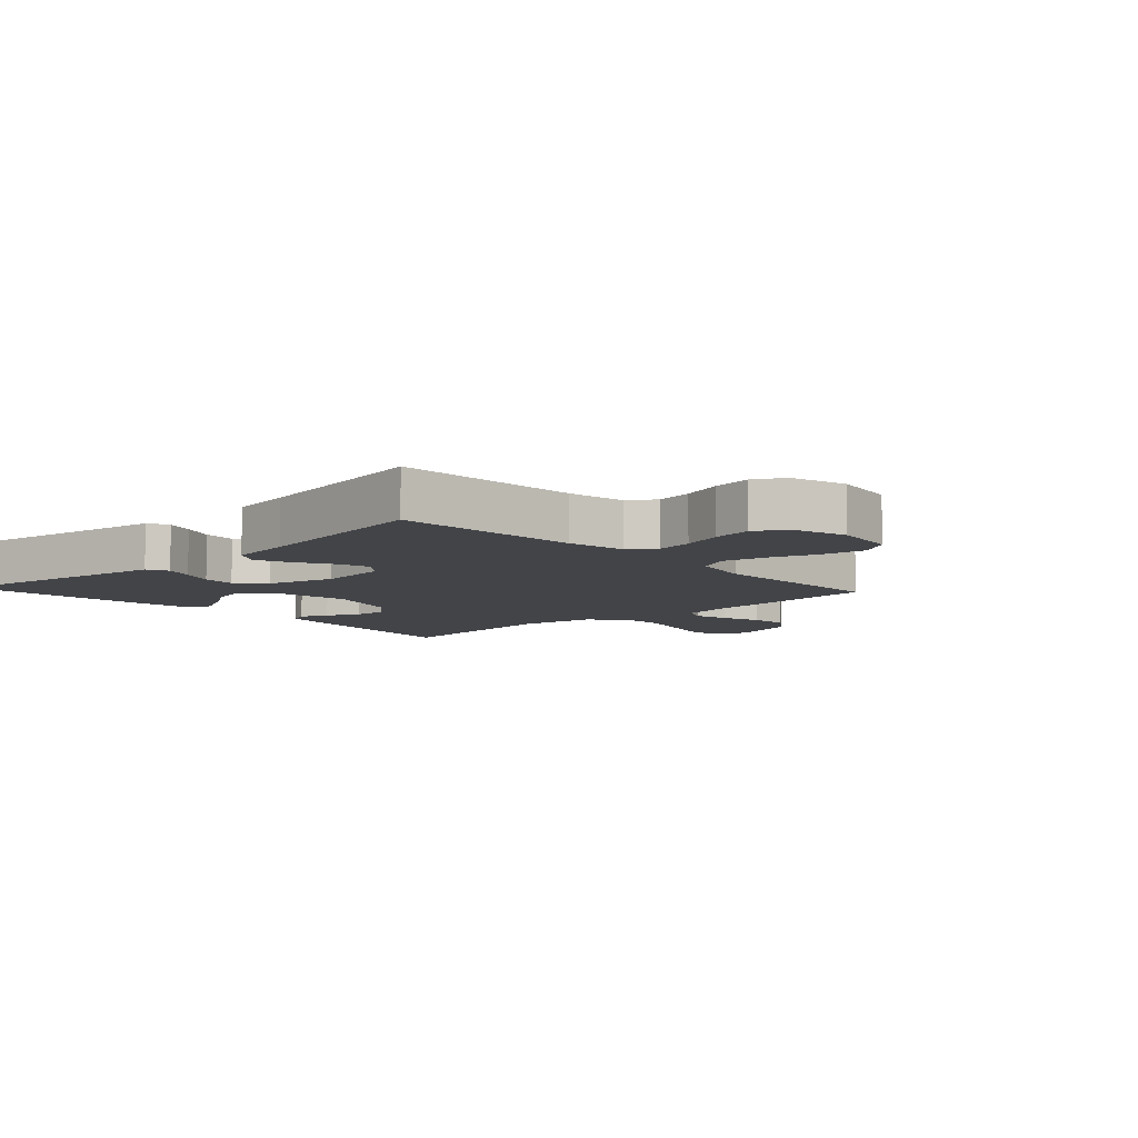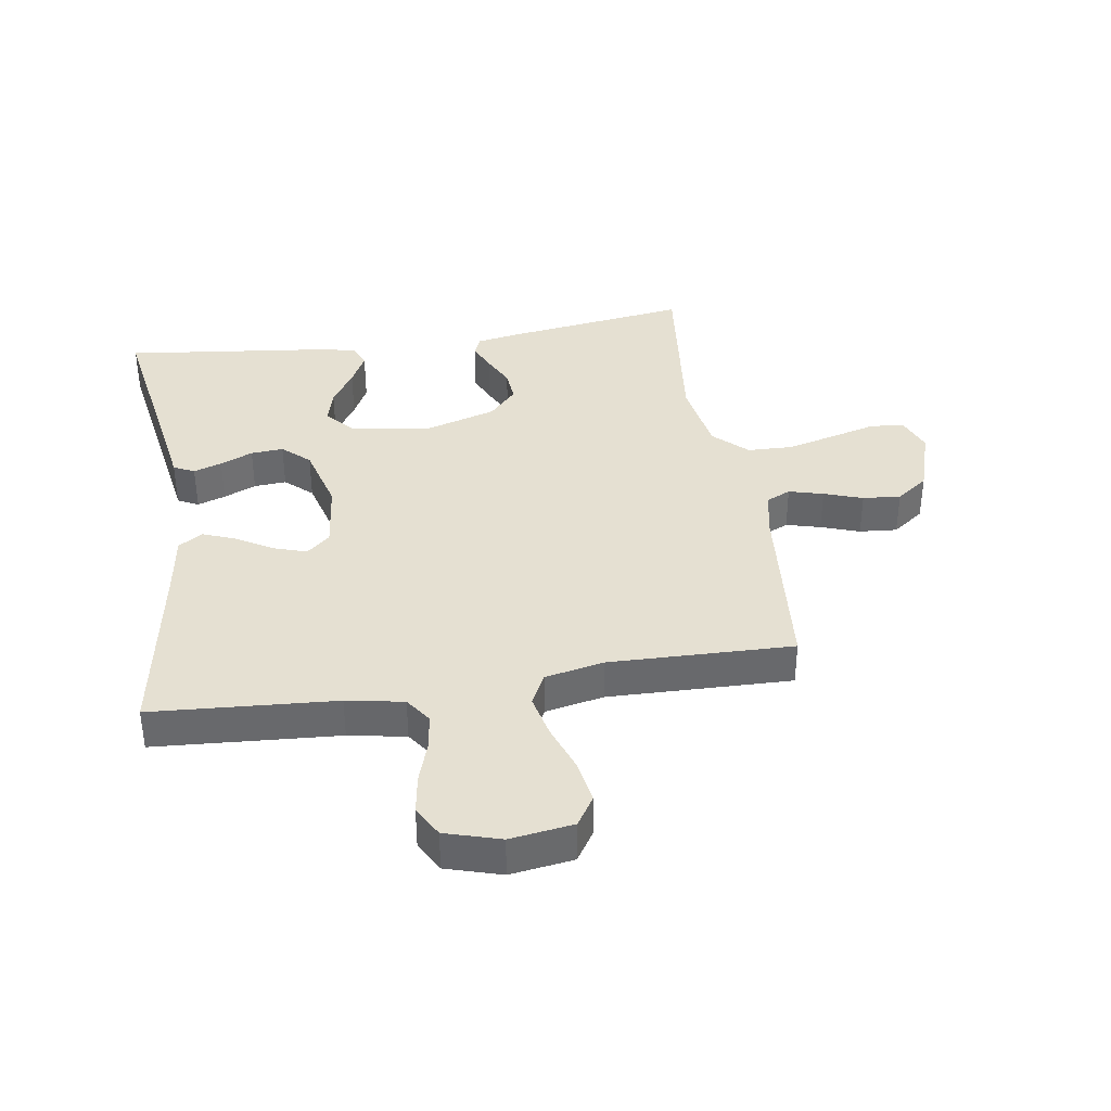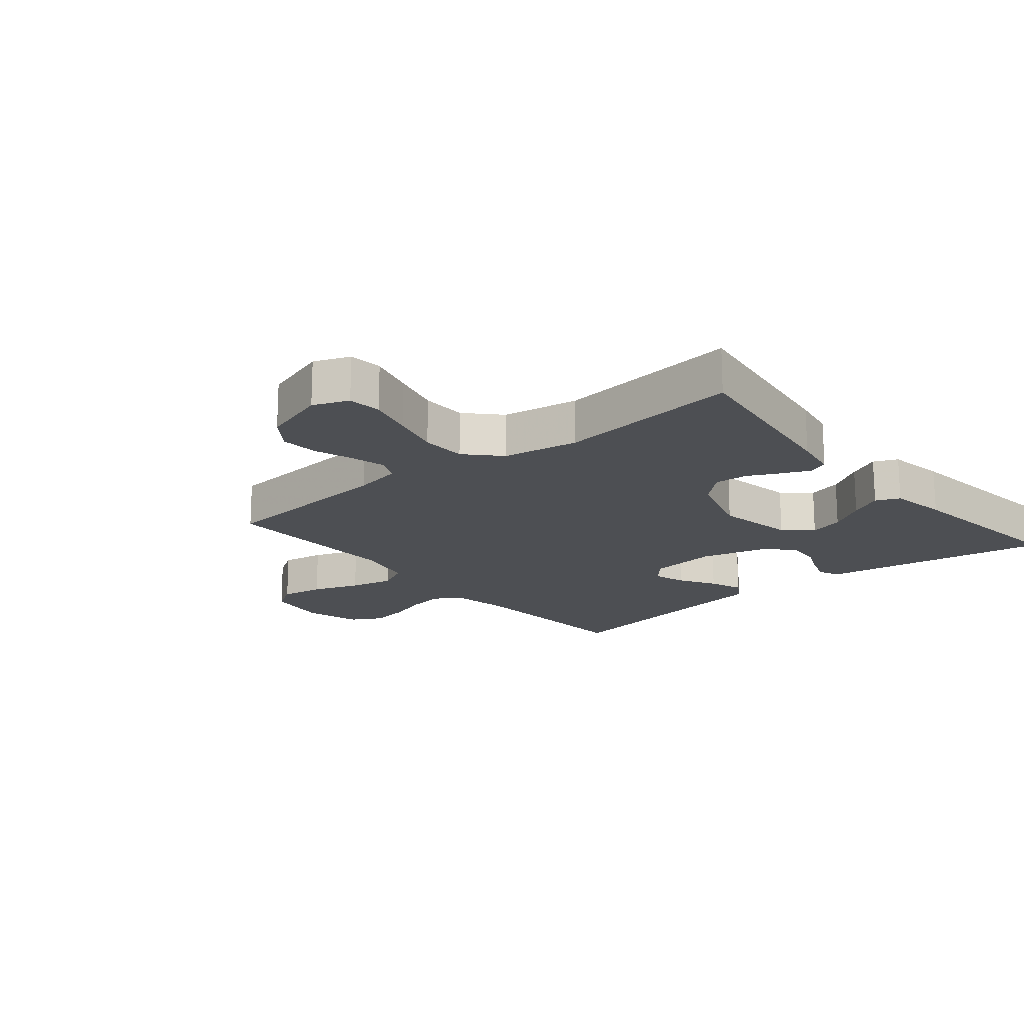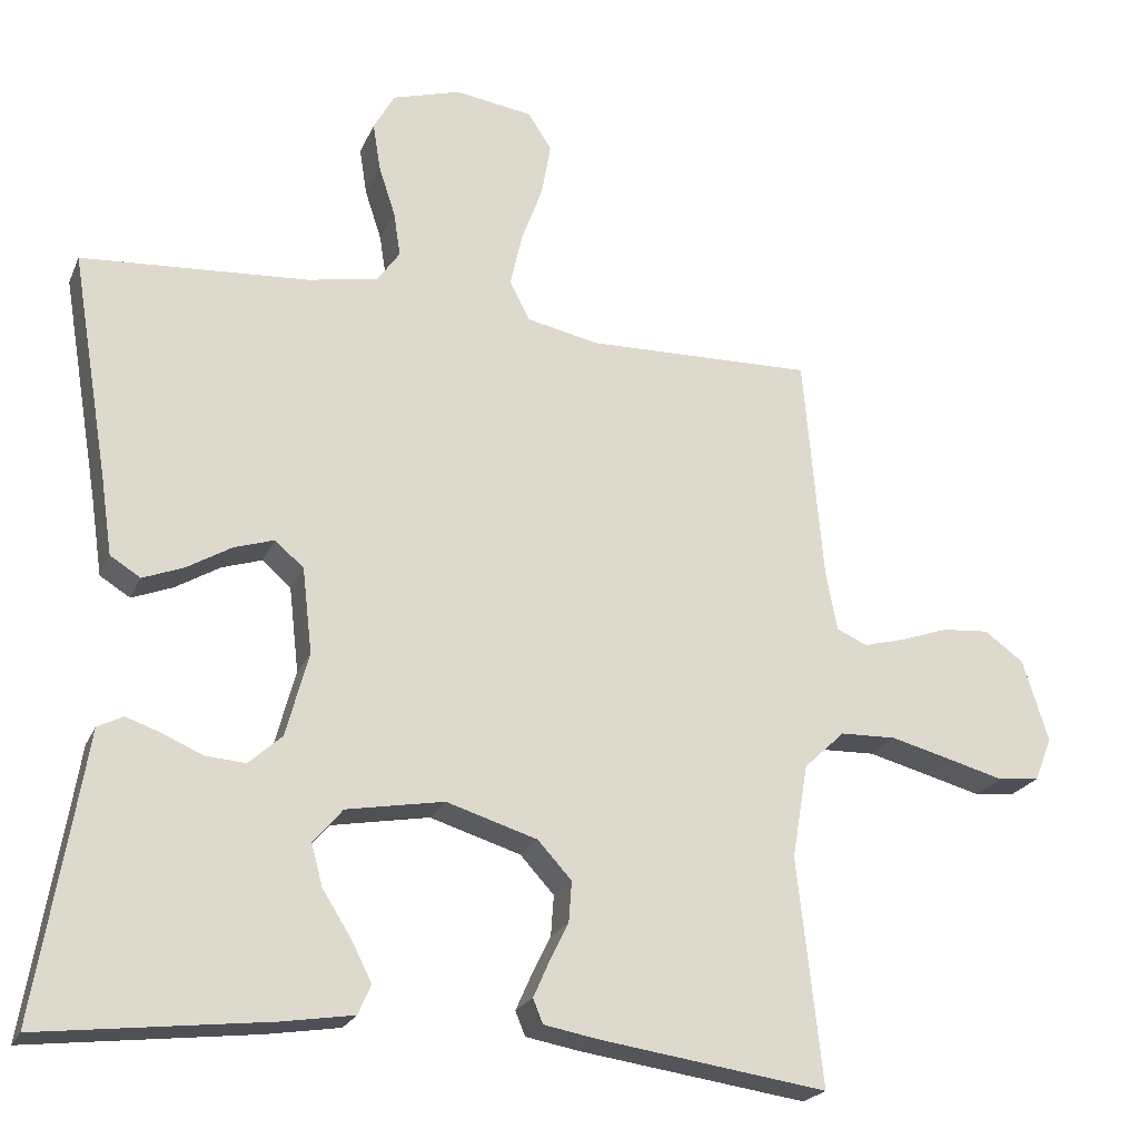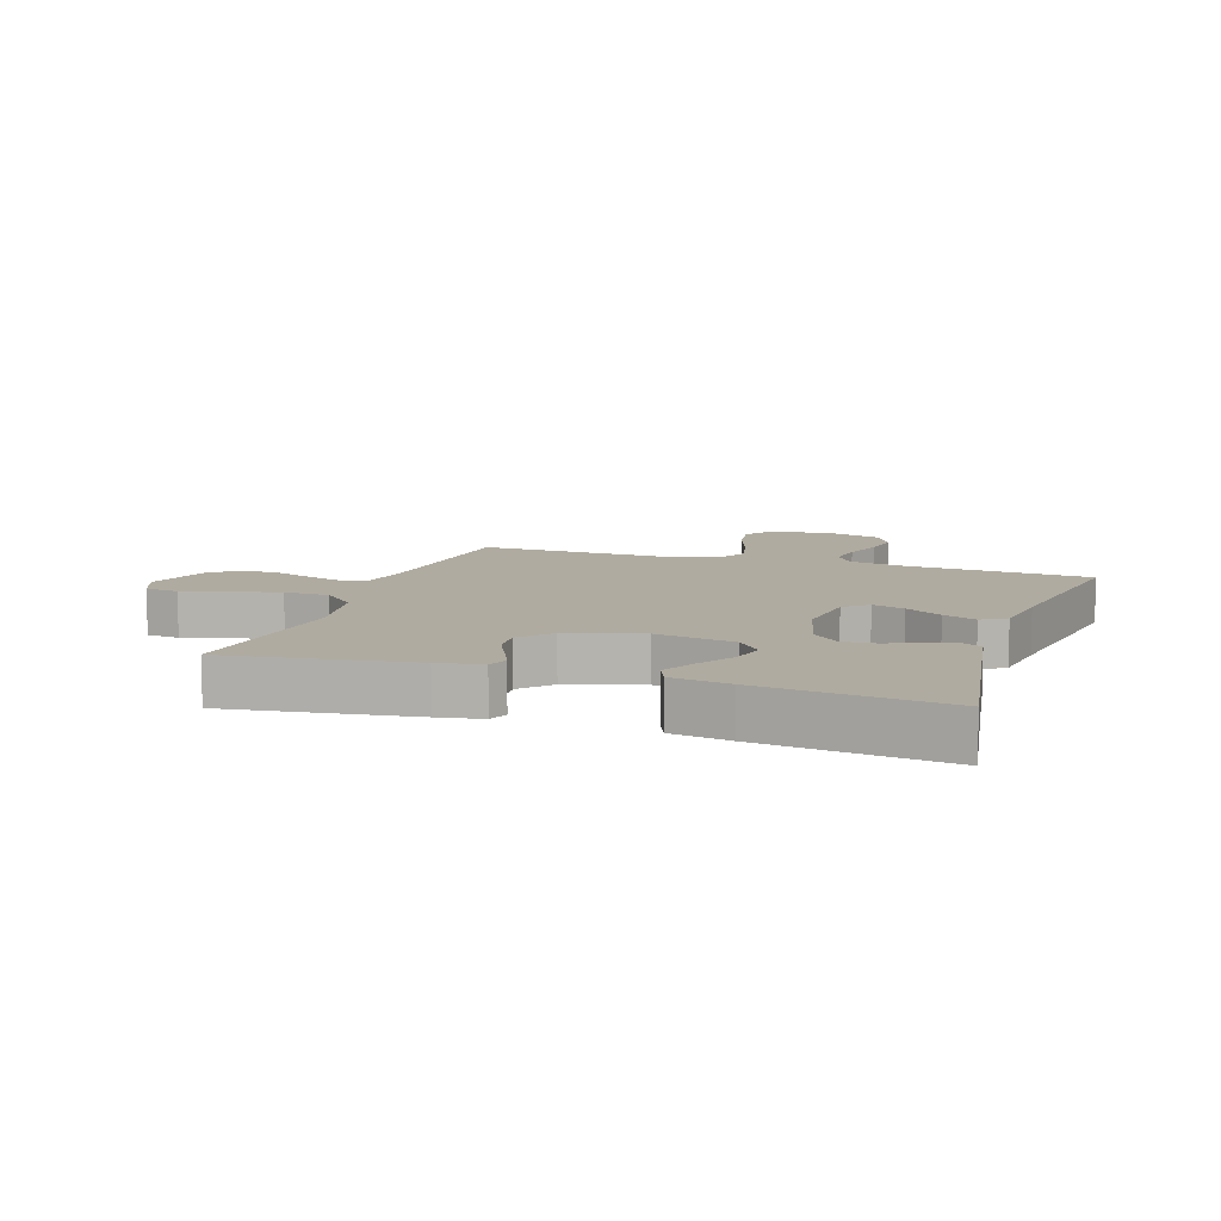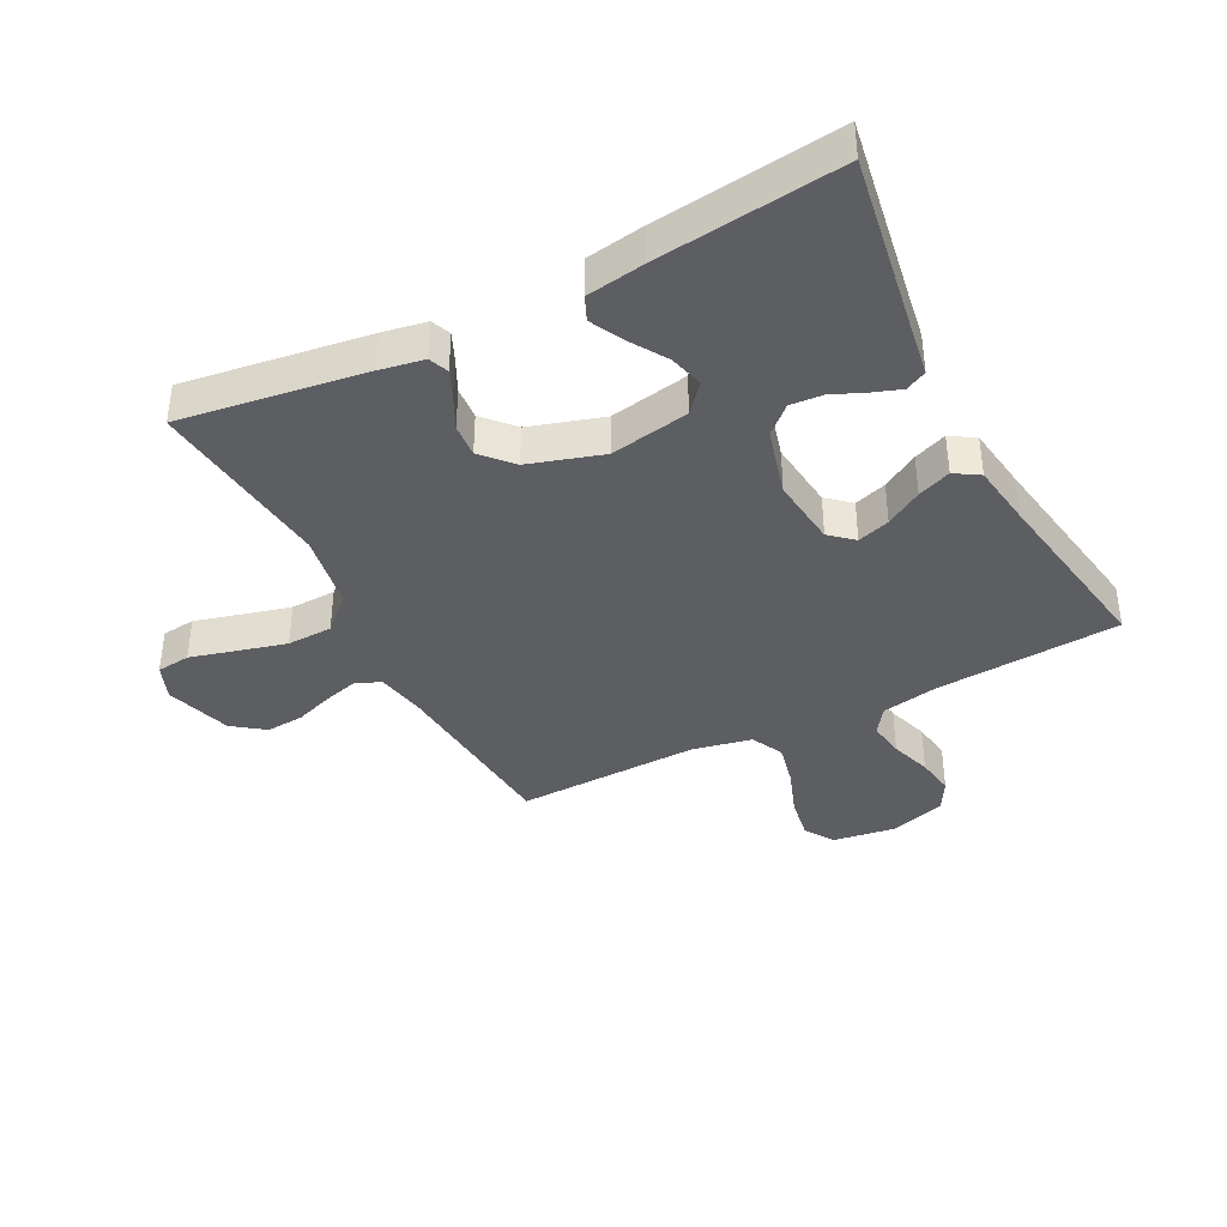
<metadata>
{"format":"obj","ext":"obj","renderer":"f3d","projection":"perspective","resolution":1024,"background":"white","views":[{"elev":-7.9,"azim":-47.2,"up":"+Y"},{"elev":37.6,"azim":-8.8,"up":"+Y"},{"elev":-17.8,"azim":129.8,"up":"+Y"},{"elev":-22.2,"azim":-18.9,"up":"+Z"},{"elev":9.8,"azim":-161.4,"up":"+Y"},{"elev":-38.9,"azim":-152.8,"up":"+Y"}]}
</metadata>
<code>
v -0.5 0.07 0.5
v -0.2 0.07 0.52
v -0.107 0.07 0.537
v -0.077 0.07 0.58
v -0.086 0.07 0.639
v -0.108 0.07 0.706
v -0.118 0.07 0.769
v -0.09 0.07 0.819
v 0 0.07 0.846
v 0.103 0.07 0.831
v 0.134 0.07 0.783
v 0.122 0.07 0.713
v 0.094 0.07 0.636
v 0.078 0.07 0.565
v 0.104 0.07 0.513
v 0.2 0.07 0.493
v 0.5 0.07 0.5
v 0.526 0.07 0.2
v 0.541 0.07 0.122
v 0.581 0.07 0.104
v 0.637 0.07 0.119
v 0.7 0.07 0.141
v 0.762 0.07 0.146
v 0.814 0.07 0.108
v 0.848 0.07 0
v 0.825 0.07 -0.058
v 0.77 0.07 -0.064
v 0.696 0.07 -0.044
v 0.616 0.07 -0.023
v 0.542 0.07 -0.025
v 0.488 0.07 -0.076
v 0.467 0.07 -0.2
v 0.5 0.07 -0.5
v 0.2 0.07 -0.457
v 0.128 0.07 -0.444
v 0.115 0.07 -0.412
v 0.135 0.07 -0.367
v 0.161 0.07 -0.314
v 0.165 0.07 -0.26
v 0.12 0.07 -0.211
v 0 0.07 -0.174
v -0.129 0.07 -0.197
v -0.168 0.07 -0.242
v -0.153 0.07 -0.298
v -0.115 0.07 -0.358
v -0.088 0.07 -0.411
v -0.105 0.07 -0.45
v -0.2 0.07 -0.465
v -0.5 0.07 -0.5
v -0.45 0.07 -0.2
v -0.438 0.07 -0.125
v -0.404 0.07 -0.108
v -0.358 0.07 -0.124
v -0.305 0.07 -0.147
v -0.252 0.07 -0.151
v -0.208 0.07 -0.111
v -0.178 0.07 0
v -0.191 0.07 0.113
v -0.229 0.07 0.146
v -0.282 0.07 0.129
v -0.341 0.07 0.094
v -0.395 0.07 0.073
v -0.435 0.07 0.098
v -0.45 0.07 0.2
v -0.5 0 0.5
v -0.2 0 0.52
v -0.107 0 0.537
v -0.077 0 0.58
v -0.086 0 0.639
v -0.108 0 0.706
v -0.118 0 0.769
v -0.09 0 0.819
v 0 0 0.846
v 0.103 0 0.831
v 0.134 0 0.783
v 0.122 0 0.713
v 0.094 0 0.636
v 0.078 0 0.565
v 0.104 0 0.513
v 0.2 0 0.493
v 0.5 0 0.5
v 0.526 0 0.2
v 0.541 0 0.122
v 0.581 0 0.104
v 0.637 0 0.119
v 0.7 0 0.141
v 0.762 0 0.146
v 0.814 0 0.108
v 0.848 0 0
v 0.825 0 -0.058
v 0.77 0 -0.064
v 0.696 0 -0.044
v 0.616 0 -0.023
v 0.542 0 -0.025
v 0.488 0 -0.076
v 0.467 0 -0.2
v 0.5 0 -0.5
v 0.2 0 -0.457
v 0.128 0 -0.444
v 0.115 0 -0.412
v 0.135 0 -0.367
v 0.161 0 -0.314
v 0.165 0 -0.26
v 0.12 0 -0.211
v 0 0 -0.174
v -0.129 0 -0.197
v -0.168 0 -0.242
v -0.153 0 -0.298
v -0.115 0 -0.358
v -0.088 0 -0.411
v -0.105 0 -0.45
v -0.2 0 -0.465
v -0.5 0 -0.5
v -0.45 0 -0.2
v -0.438 0 -0.125
v -0.404 0 -0.108
v -0.358 0 -0.124
v -0.305 0 -0.147
v -0.252 0 -0.151
v -0.208 0 -0.111
v -0.178 0 0
v -0.191 0 0.113
v -0.229 0 0.146
v -0.282 0 0.129
v -0.341 0 0.094
v -0.395 0 0.073
v -0.435 0 0.098
v -0.45 0 0.2
f 61 62 63 64
f 60 61 64 1
f 59 60 1 2
f 58 59 2 3
f 57 58 3 4
f 51 52 53 54
f 50 51 54
f 50 54 55
f 49 50 55
f 48 49 55 56
f 44 45 46 47
f 44 47 48
f 43 44 48 56
f 35 36 37 38
f 33 34 35 38
f 32 33 38 39
f 31 32 39 40
f 25 26 27 28
f 25 28 29
f 24 25 29 30
f 21 22 23 24
f 20 21 24 30
f 16 17 18
f 15 16 18 19
f 10 11 12 13
f 10 13 14
f 9 10 14
f 8 9 14
f 5 6 7 8
f 4 5 8 14
f 57 4 14 15
f 42 43 56 57
f 41 42 57 15
f 19 20 30 31
f 31 40 41
f 15 19 31 41
f 128 127 126 125
f 65 128 125 124
f 66 65 124 123
f 67 66 123 122
f 68 67 122 121
f 118 117 116 115
f 118 115 114
f 119 118 114
f 119 114 113
f 120 119 113 112
f 111 110 109 108
f 112 111 108
f 120 112 108 107
f 102 101 100 99
f 102 99 98 97
f 103 102 97 96
f 104 103 96 95
f 92 91 90 89
f 93 92 89
f 94 93 89 88
f 88 87 86 85
f 94 88 85 84
f 82 81 80
f 83 82 80 79
f 77 76 75 74
f 78 77 74
f 78 74 73
f 78 73 72
f 72 71 70 69
f 78 72 69 68
f 79 78 68 121
f 121 120 107 106
f 79 121 106 105
f 95 94 84 83
f 105 104 95
f 105 95 83 79
f 1 65 66 2
f 2 66 67 3
f 3 67 68 4
f 4 68 69 5
f 5 69 70 6
f 6 70 71 7
f 7 71 72 8
f 8 72 73 9
f 9 73 74 10
f 10 74 75 11
f 11 75 76 12
f 12 76 77 13
f 13 77 78 14
f 14 78 79 15
f 15 79 80 16
f 16 80 81 17
f 17 81 82 18
f 18 82 83 19
f 19 83 84 20
f 20 84 85 21
f 21 85 86 22
f 22 86 87 23
f 23 87 88 24
f 24 88 89 25
f 25 89 90 26
f 26 90 91 27
f 27 91 92 28
f 28 92 93 29
f 29 93 94 30
f 30 94 95 31
f 31 95 96 32
f 32 96 97 33
f 33 97 98 34
f 34 98 99 35
f 35 99 100 36
f 36 100 101 37
f 37 101 102 38
f 38 102 103 39
f 39 103 104 40
f 40 104 105 41
f 41 105 106 42
f 42 106 107 43
f 43 107 108 44
f 44 108 109 45
f 45 109 110 46
f 46 110 111 47
f 47 111 112 48
f 48 112 113 49
f 49 113 114 50
f 50 114 115 51
f 51 115 116 52
f 52 116 117 53
f 53 117 118 54
f 54 118 119 55
f 55 119 120 56
f 56 120 121 57
f 57 121 122 58
f 58 122 123 59
f 59 123 124 60
f 60 124 125 61
f 61 125 126 62
f 62 126 127 63
f 63 127 128 64
f 64 128 65 1

</code>
